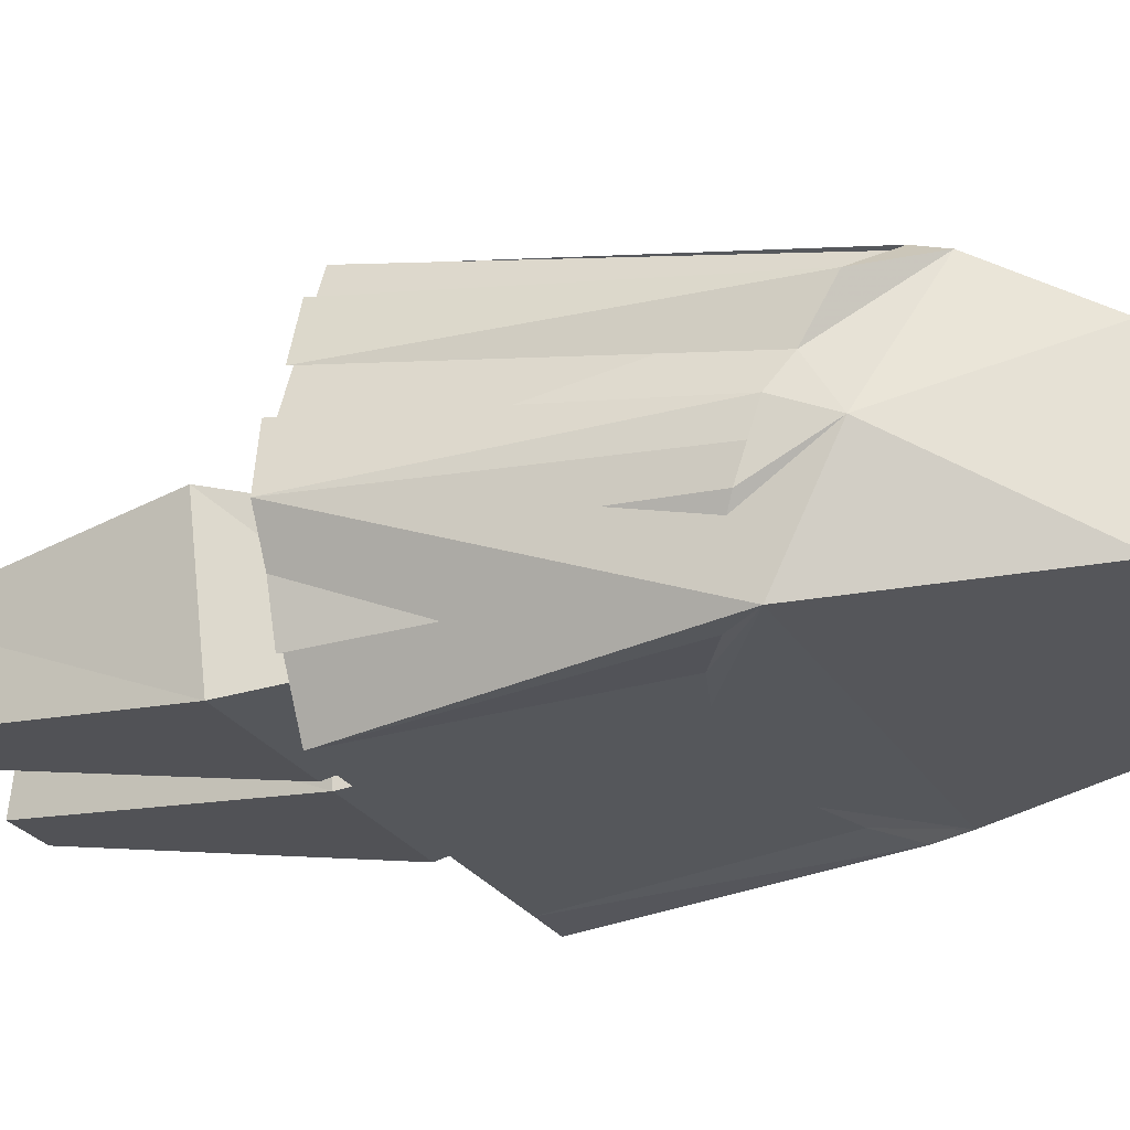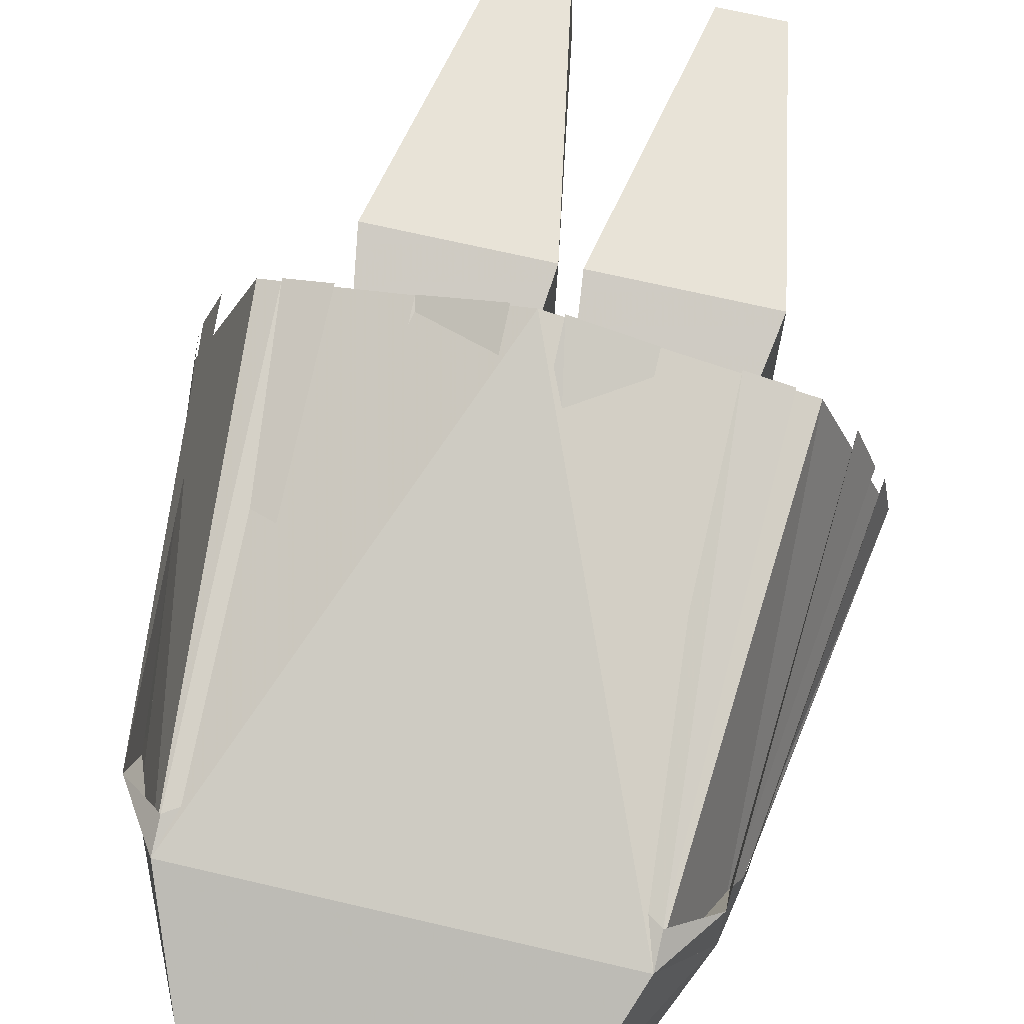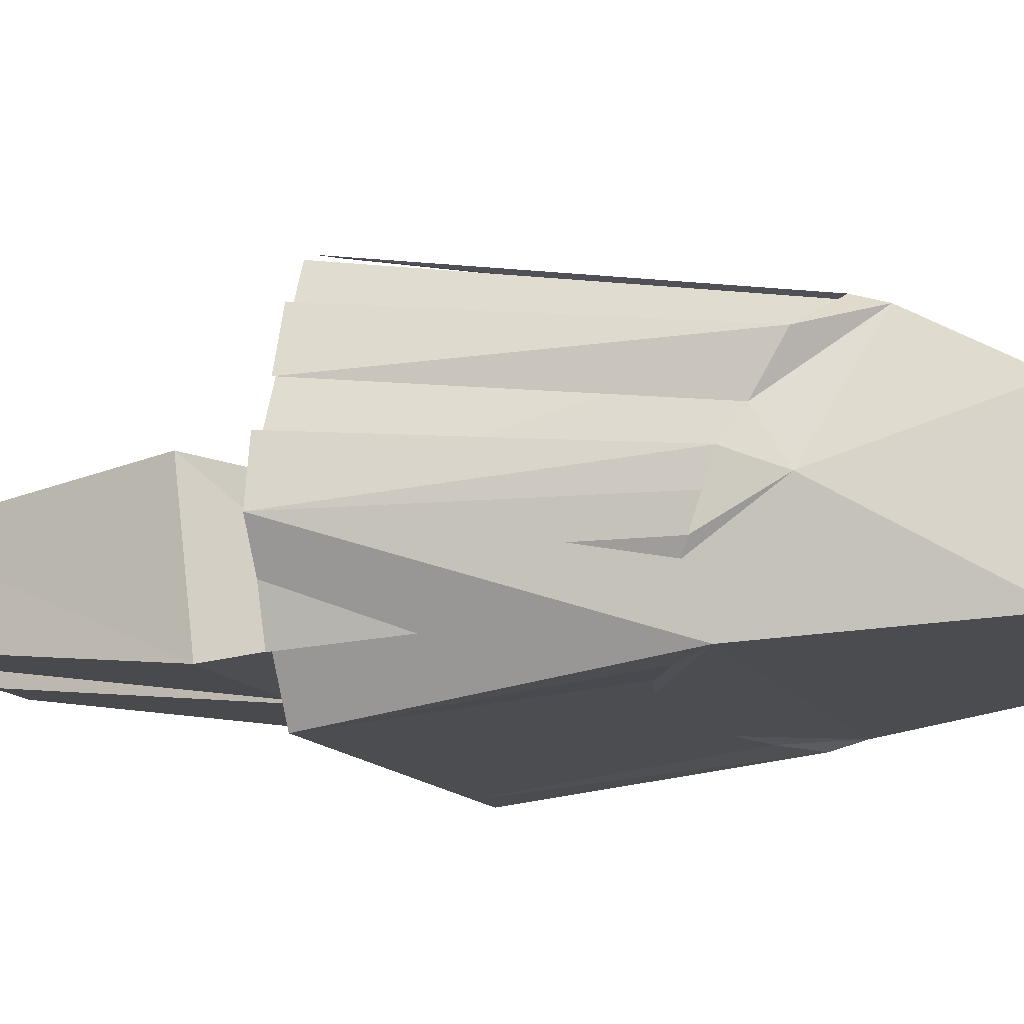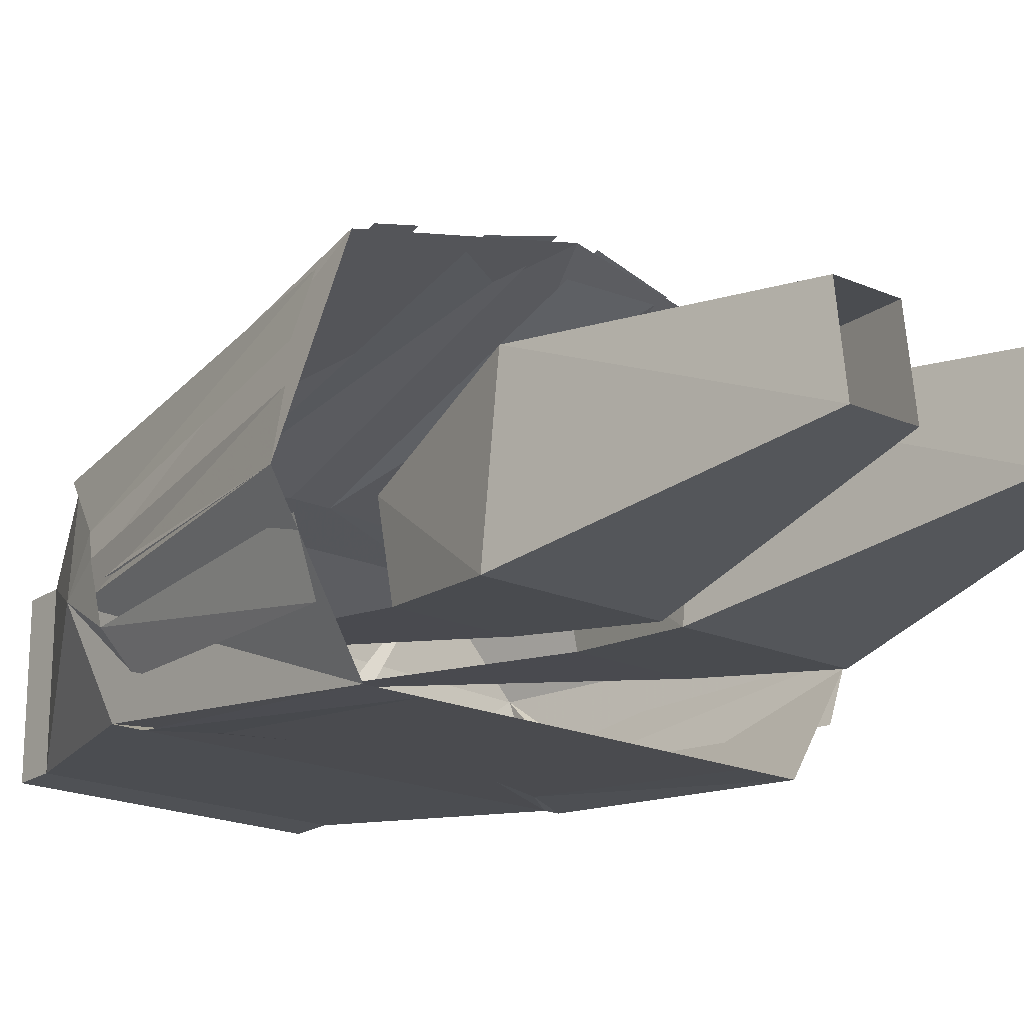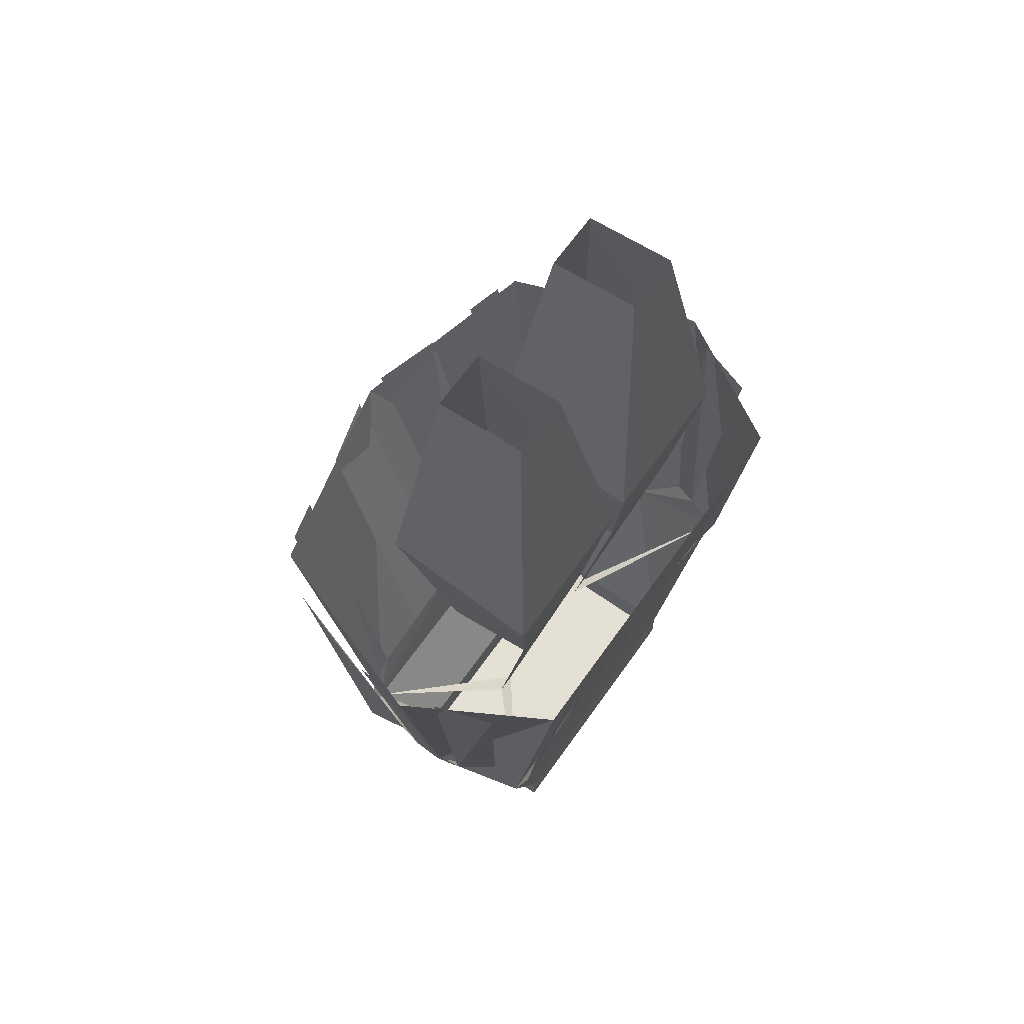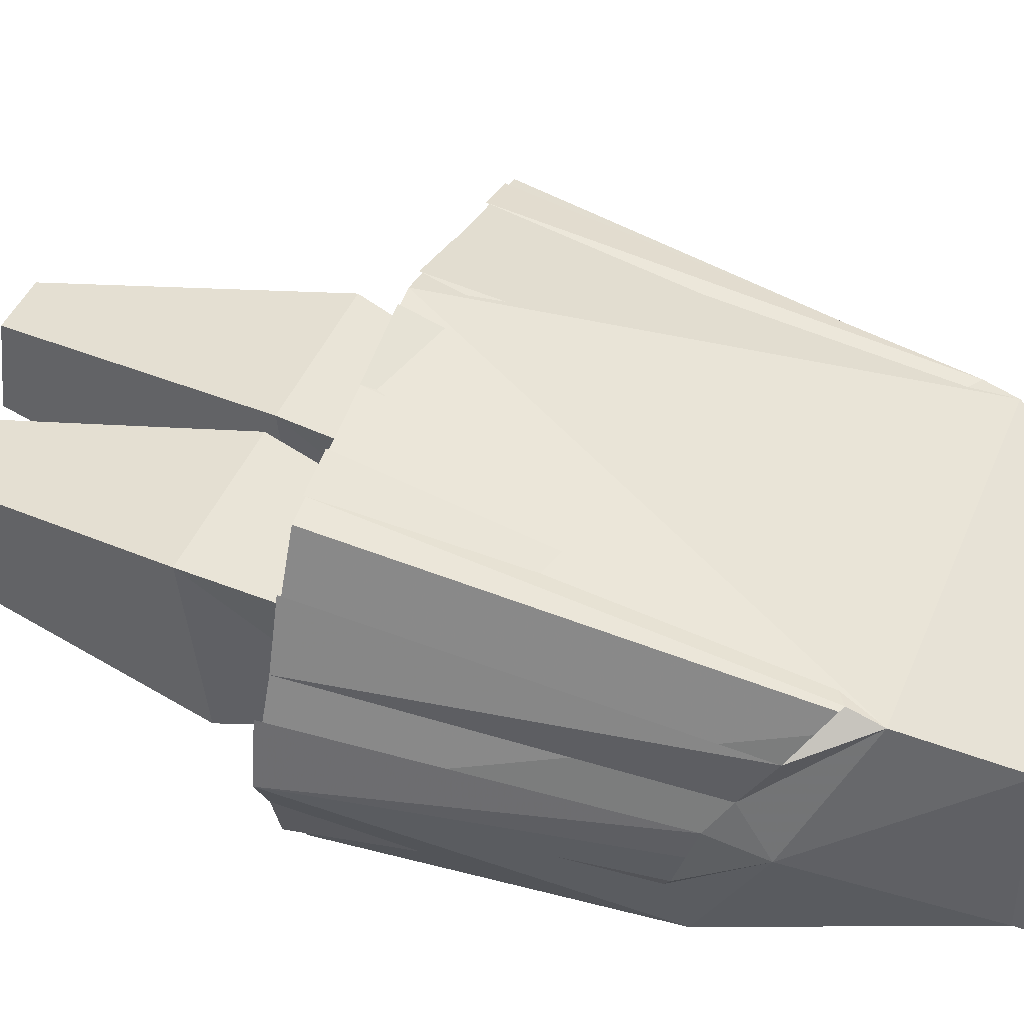
<metadata>
{"format":"obj","ext":"obj","renderer":"f3d","projection":"perspective","resolution":1024,"background":"white","views":[{"elev":-24.7,"azim":-66.3,"up":"+Z"},{"elev":68.5,"azim":13.2,"up":"+Z"},{"elev":-13.5,"azim":-69.4,"up":"+Z"},{"elev":-20.1,"azim":141.5,"up":"+Z"},{"elev":66.2,"azim":125.4,"up":"+Y"},{"elev":43.3,"azim":-68.7,"up":"+Z"}]}
</metadata>
<code>
o npc/ali_the_operator
v -8 -95 0
v -6 -95 0
v -3 -62 -6
v -14 -62 -6
v 8 -95 0
v 10 -95 0
v 14 -62 -6
v 3 -62 -6
v -3 -64 3
v -1 -46 8
v -17 -46 8
v -14 -64 3
v -17 -48 -8
v -1 -48 -8
v -6 -18 -4
v -6 -19 5
v -12 -19 5
v -12 -18 -4
v 17 -48 -8
v 1 -48 -8
v 12 -18 -4
v 17 -46 8
v 14 -64 3
v 1 -46 8
v 3 -64 3
v 6 -19 5
v 6 -18 -4
v 12 -19 5
v 20 -57 -14
v 21 -88 -10
v 0 -88 -10
v 0 -57 -14
v -20 -57 -14
v -21 -88 -10
v -28 -57 0
v -22 -94 1
v -18 -100 13
v -21 -58 20
v 0 -58 25
v 0 -100 13
v 18 -100 13
v 21 -58 20
v 22 -94 1
v 28 -57 0
v 14 -110 -8
v 2 -80 -11
v 9 -80 -11
v 15 -82 -11
v 20 -85 -11
v 15 -57 -14
v 0 -80 -11
v -2 -80 -11
v -9 -80 -11
v -9 -57 -14
v -2 -57 -14
v 2 -93 14
v 9 -94 14
v 2 -58 25
v 9 -58 23
v 0 -93 14
v -2 -93 14
v -14 -110 8
v 14 -110 8
v 22 -91 6
v 22 -94 11
v 18 -97 14
v 15 -95 14
v 2 -57 -14
v 9 -57 -14
v 21 -85 -7
v 23 -87 -3
v 23 -88 0
v 23 -89 3
v 24 -57 -9
v 26 -57 -3
v 27 -57 6
v 26 -58 10
v 24 -58 16
v 19 -58 21
v 15 -58 22
v -20 -85 -11
v -15 -82 -11
v -15 -57 -14
v -23 -87 -3
v -21 -85 -7
v -23 -88 0
v -23 -89 3
v -27 -57 6
v -26 -57 -3
v -24 -57 -9
v -2 -58 25
v -9 -58 23
v -9 -94 14
v -15 -95 14
v -18 -97 14
v -22 -94 11
v -22 -91 6
v -14 -110 -8
v -14 -114 -8
v -14 -114 8
v 14 -114 8
v 14 -114 -8
v -19 -58 21
v -15 -58 22
v -24 -58 16
v -26 -58 10
f 1 2 3
f 1 3 4
f 5 6 7
f 5 7 8
f 9 10 11
f 9 11 12
f 12 11 4
f 4 11 13
f 4 13 14
f 4 14 3
f 3 14 9
f 9 14 10
f 10 14 15
f 10 15 16
f 10 16 17
f 10 17 11
f 11 17 13
f 13 17 18
f 13 18 15
f 13 15 14
f 19 7 8
f 19 8 20
f 19 20 21
f 19 21 22
f 19 22 23
f 19 23 7
f 23 22 24
f 23 24 25
f 25 24 8
f 8 24 20
f 20 24 26
f 20 26 27
f 20 27 21
f 22 28 26
f 22 26 24
f 21 28 22
f 29 30 31
f 29 31 32
f 32 31 33
f 33 31 34
f 33 34 35
f 35 34 36
f 35 36 37
f 35 37 38
f 38 37 39
f 39 37 40
f 39 40 41
f 39 41 42
f 42 41 43
f 42 43 44
f 44 43 29
f 29 43 30
f 30 43 45
f 30 45 31
f 30 31 46
f 30 46 47
f 30 47 48
f 30 48 49
f 49 48 50
f 49 50 29
f 31 51 46
f 51 31 52
f 52 31 34
f 52 34 53
f 52 53 54
f 52 54 55
f 56 40 41
f 56 41 57
f 56 57 58
f 58 57 59
f 56 60 40
f 40 60 61
f 40 61 37
f 40 37 62
f 40 62 63
f 40 63 41
f 41 63 43
f 41 43 64
f 41 64 65
f 41 65 66
f 41 66 67
f 41 67 57
f 47 68 69
f 68 47 46
f 43 30 70
f 43 70 71
f 43 71 72
f 43 72 73
f 43 73 64
f 74 75 71
f 74 71 70
f 72 44 76
f 72 76 73
f 64 77 78
f 64 78 65
f 66 79 80
f 66 80 67
f 6 5 30
f 5 6 41
f 34 2 1
f 1 2 37
f 34 81 82
f 34 82 53
f 82 81 33
f 82 33 83
f 84 85 36
f 84 36 86
f 86 36 87
f 86 87 35
f 35 87 88
f 85 84 89
f 85 89 90
f 61 91 92
f 61 92 93
f 61 93 37
f 37 93 94
f 37 94 95
f 37 95 96
f 37 96 97
f 37 97 36
f 37 36 62
f 62 36 98
f 62 98 99
f 62 99 100
f 62 100 101
f 62 101 63
f 63 101 102
f 63 102 45
f 63 45 43
f 103 95 94
f 103 94 104
f 96 105 106
f 96 106 97
f 97 87 36
f 102 101 100
f 102 100 99
f 102 99 98
f 102 98 45
f 45 98 31
f 31 98 34
f 34 98 36
f 34 36 85

</code>
